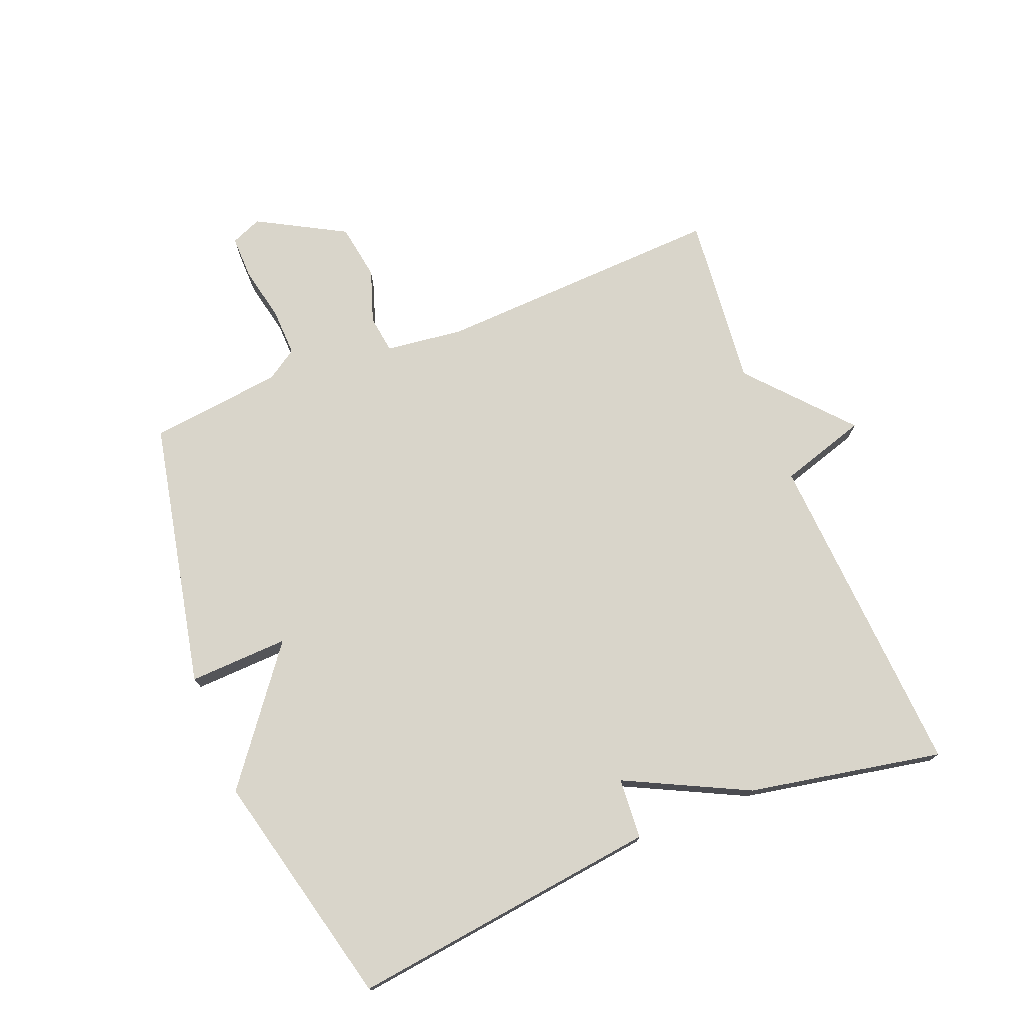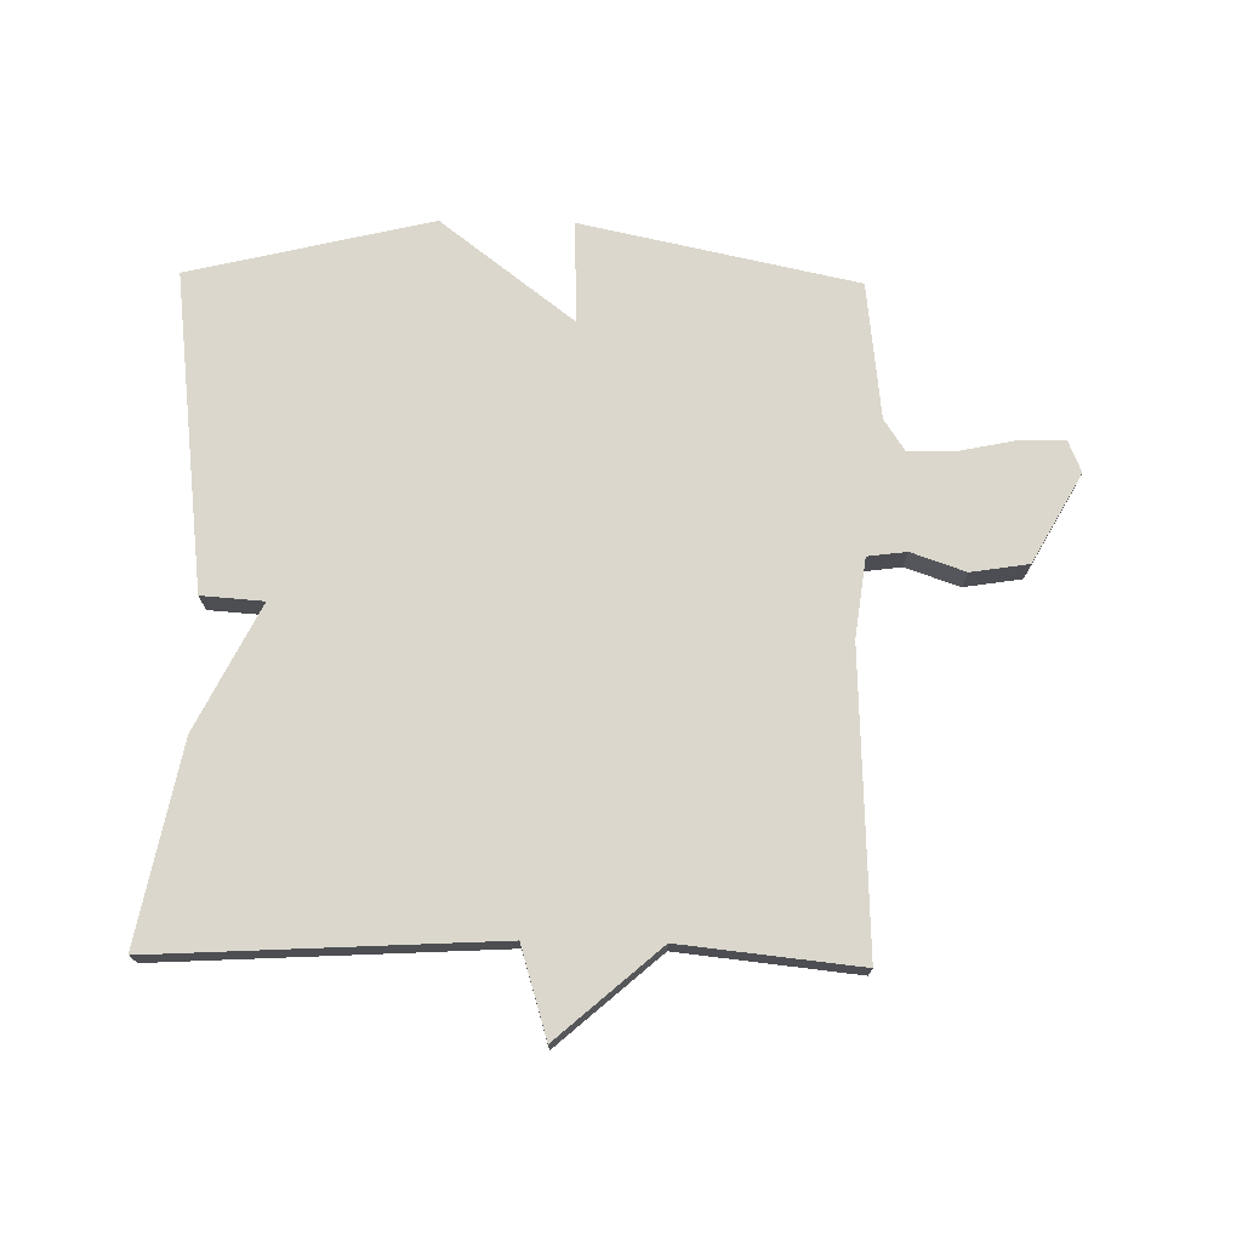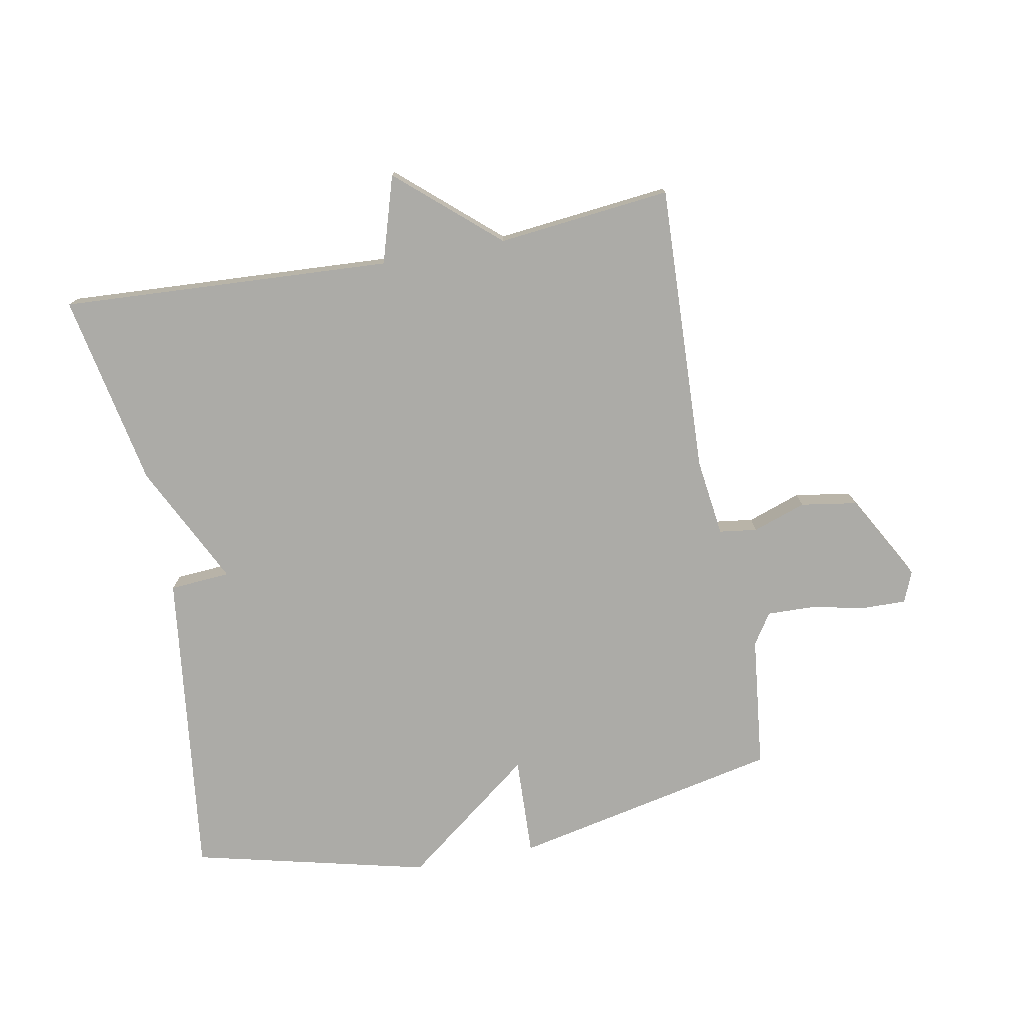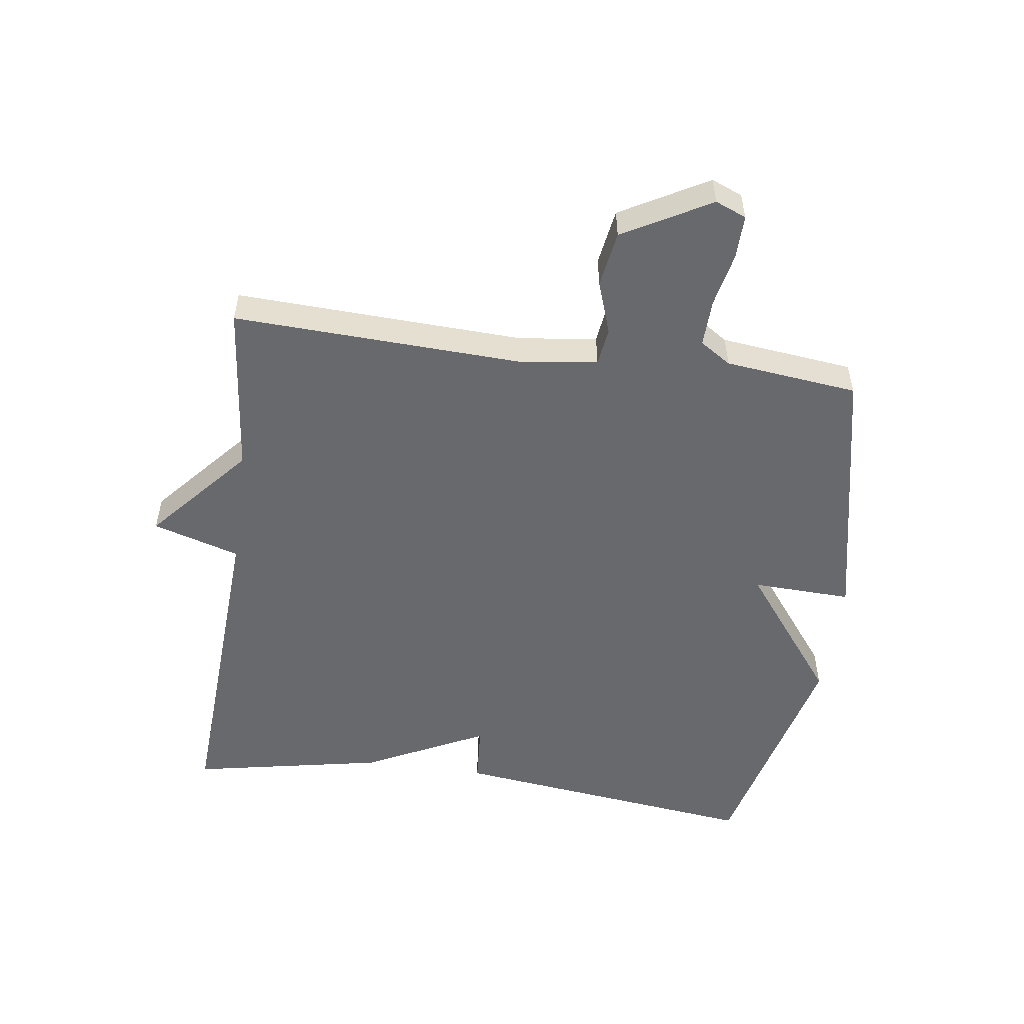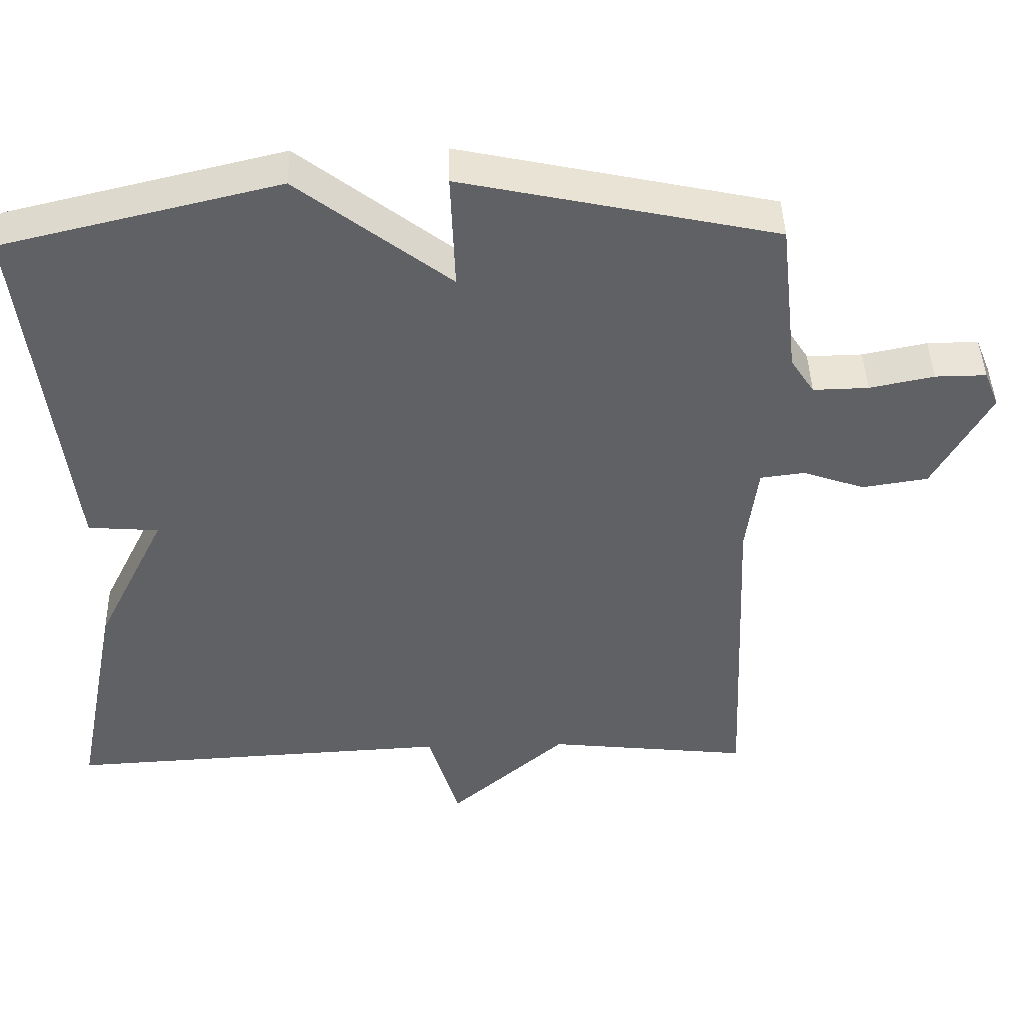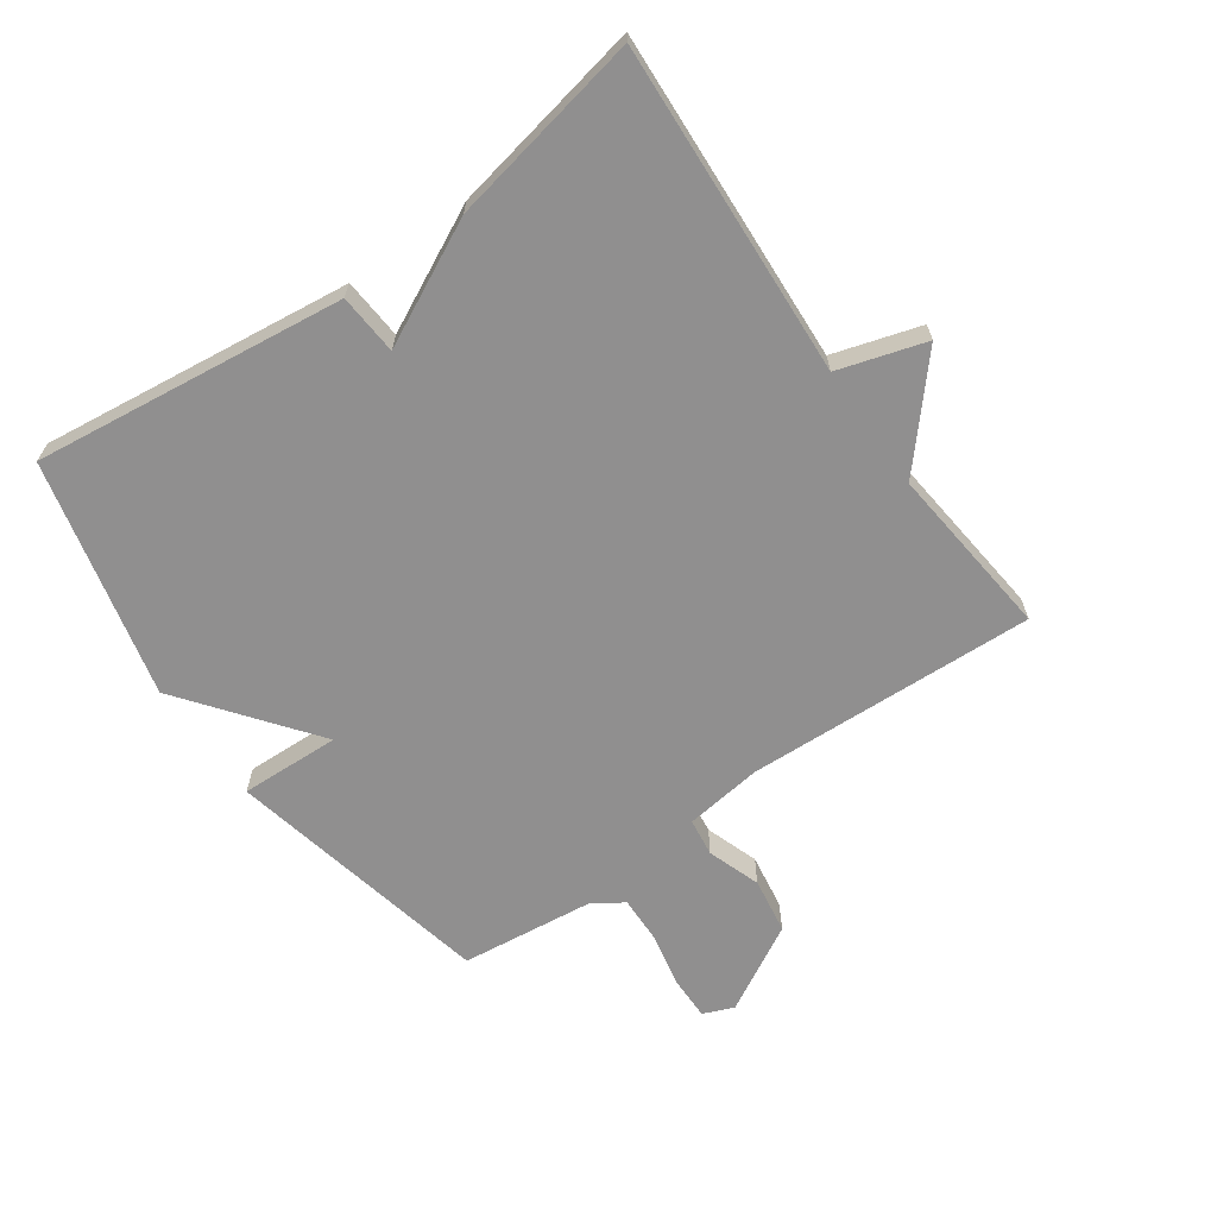
<metadata>
{"format":"obj","ext":"obj","renderer":"f3d","projection":"perspective","resolution":1024,"background":"white","views":[{"elev":74.6,"azim":68.0,"up":"+Y"},{"elev":73.3,"azim":-179.0,"up":"+Y"},{"elev":-76.2,"azim":-169.4,"up":"+Y"},{"elev":-52.7,"azim":-97.9,"up":"+Y"},{"elev":43.5,"azim":178.6,"up":"+Z"},{"elev":-65.4,"azim":125.2,"up":"+Y"}]}
</metadata>
<code>
v -0.5 0.07 -0.5
v -0.481 0.07 -0.042
v -0.497 0.07 0.081
v -0.557 0.07 0.089
v -0.641 0.07 0.06
v -0.73 0.07 0.074
v -0.807 0.07 0.212
v -0.787 0.07 0.261
v -0.718 0.07 0.26
v -0.631 0.07 0.242
v -0.556 0.07 0.24
v -0.524 0.07 0.289
v -0.5 0.07 0.5
v -0.075 0.07 0.59
v -0.081 0.07 0.432
v 0.125 0.07 0.59
v 0.5 0.07 0.5
v 0.44 0.07 0.007
v 0.344 0.07 0
v 0.44 0.07 -0.193
v 0.5 0.07 -0.5
v -0.025 0.07 -0.471
v -0.067 0.07 -0.609
v -0.225 0.07 -0.471
v -0.5 0 -0.5
v -0.481 0 -0.042
v -0.497 0 0.081
v -0.557 0 0.089
v -0.641 0 0.06
v -0.73 0 0.074
v -0.807 0 0.212
v -0.787 0 0.261
v -0.718 0 0.26
v -0.631 0 0.242
v -0.556 0 0.24
v -0.524 0 0.289
v -0.5 0 0.5
v -0.075 0 0.59
v -0.081 0 0.432
v 0.125 0 0.59
v 0.5 0 0.5
v 0.44 0 0.007
v 0.344 0 0
v 0.44 0 -0.193
v 0.5 0 -0.5
v -0.025 0 -0.471
v -0.067 0 -0.609
v -0.225 0 -0.471
f 22 23 24
f 19 20 21 22
f 19 22 24
f 17 18 19
f 16 17 19
f 15 16 19
f 24 1 2
f 19 24 2
f 15 19 2
f 15 2 3
f 14 15 3
f 13 14 3
f 12 13 3
f 8 9 10
f 7 8 10
f 6 7 10
f 5 6 10
f 4 5 10
f 4 10 11
f 3 4 11 12
f 48 47 46
f 46 45 44 43
f 48 46 43
f 43 42 41
f 43 41 40
f 43 40 39
f 26 25 48
f 26 48 43
f 26 43 39
f 27 26 39
f 27 39 38
f 27 38 37
f 27 37 36
f 34 33 32
f 34 32 31
f 34 31 30
f 34 30 29
f 34 29 28
f 35 34 28
f 36 35 28 27
f 1 25 26 2
f 2 26 27 3
f 3 27 28 4
f 4 28 29 5
f 5 29 30 6
f 6 30 31 7
f 7 31 32 8
f 8 32 33 9
f 9 33 34 10
f 10 34 35 11
f 11 35 36 12
f 12 36 37 13
f 13 37 38 14
f 14 38 39 15
f 15 39 40 16
f 16 40 41 17
f 17 41 42 18
f 18 42 43 19
f 19 43 44 20
f 20 44 45 21
f 21 45 46 22
f 22 46 47 23
f 23 47 48 24
f 24 48 25 1

</code>
